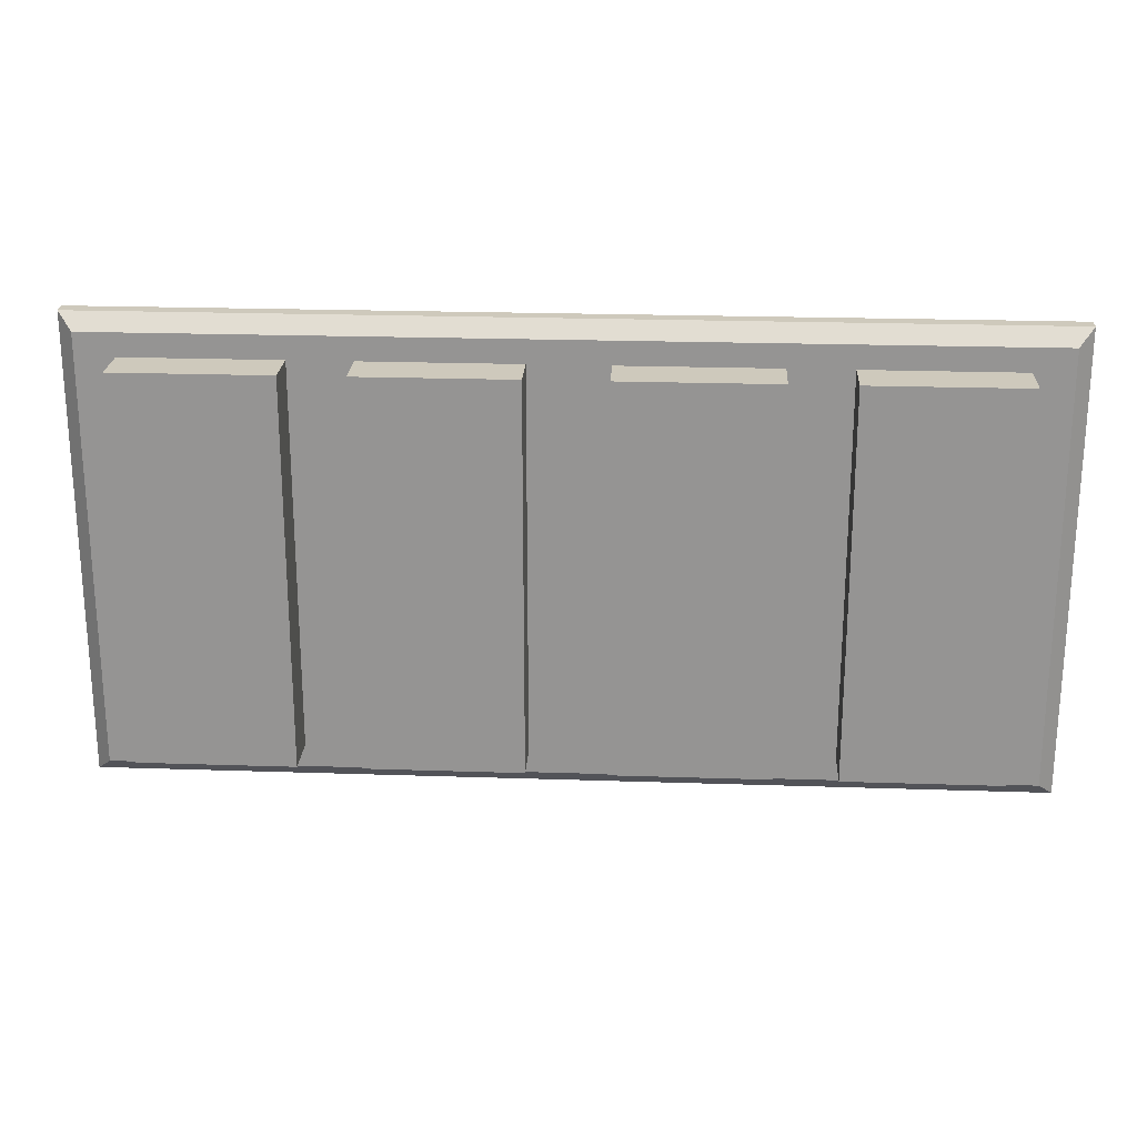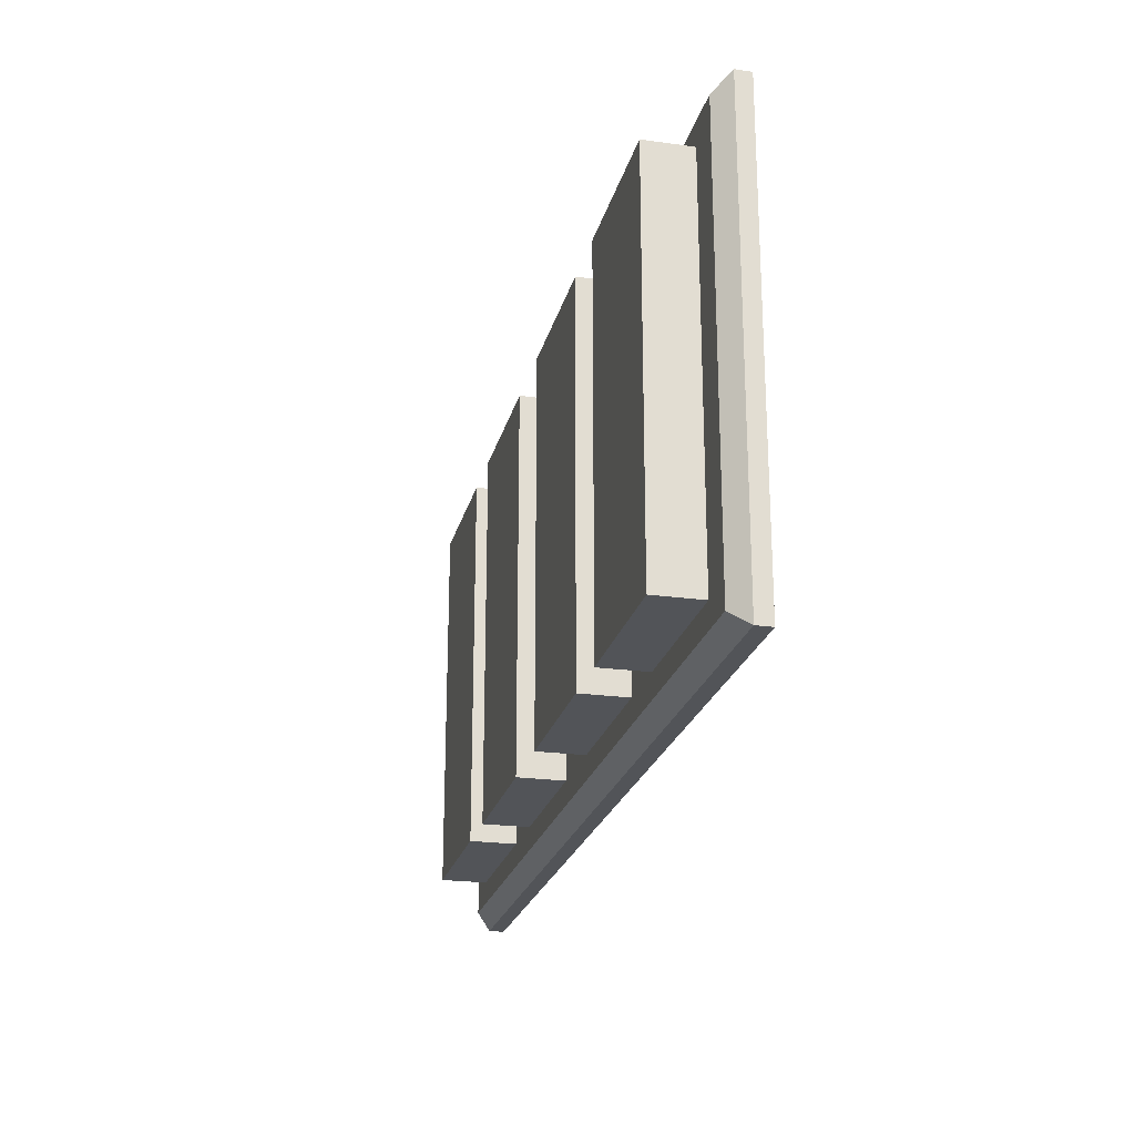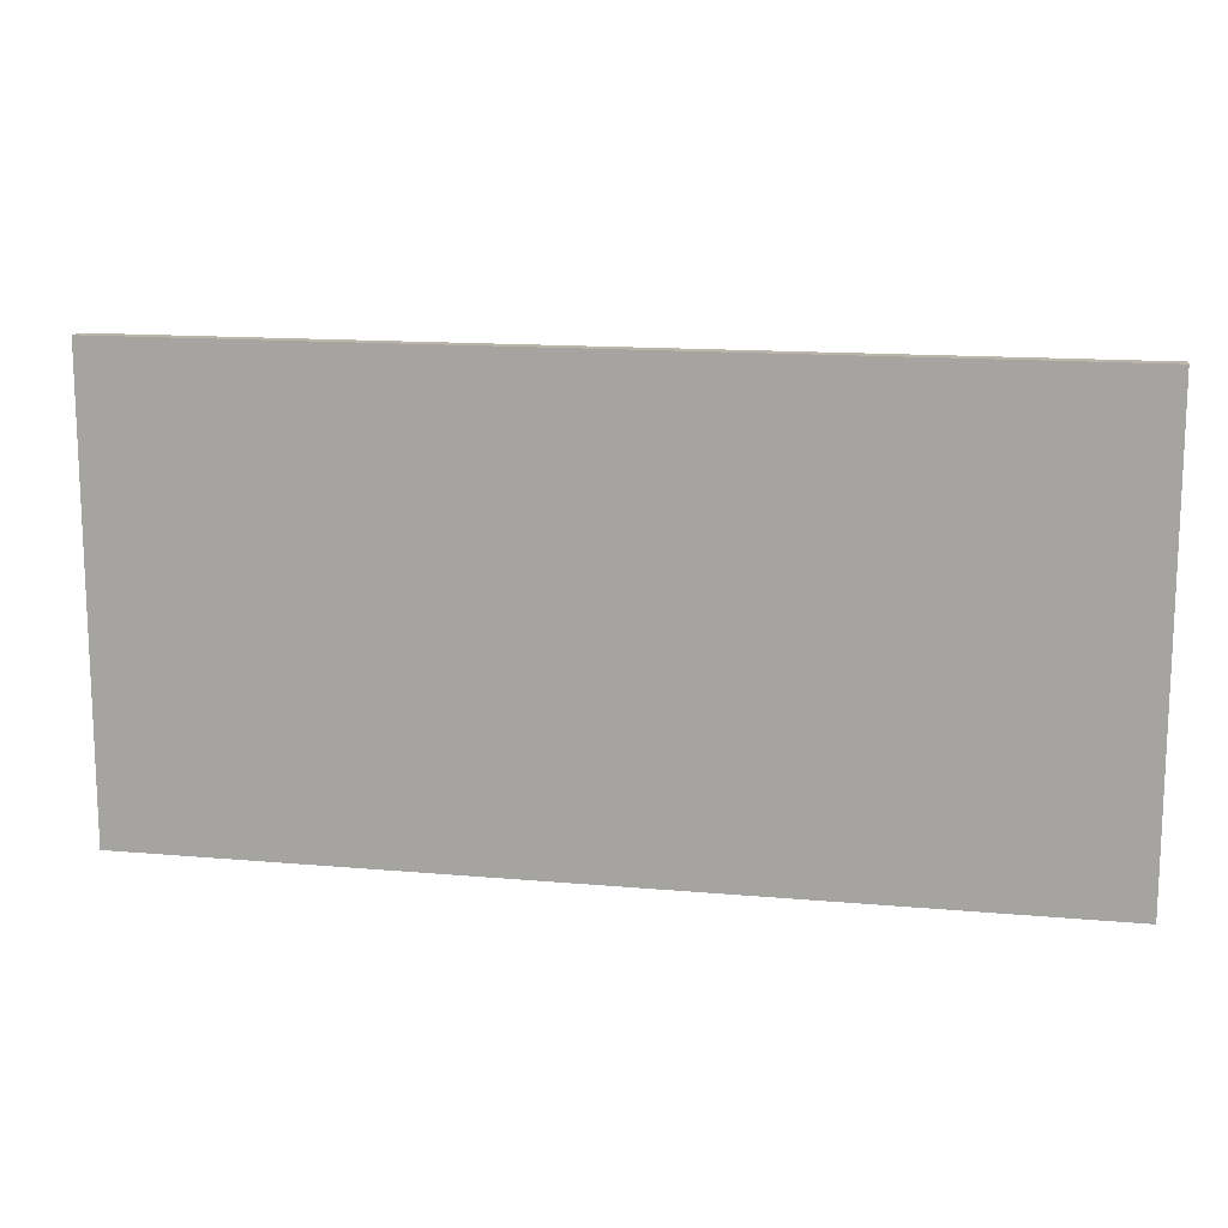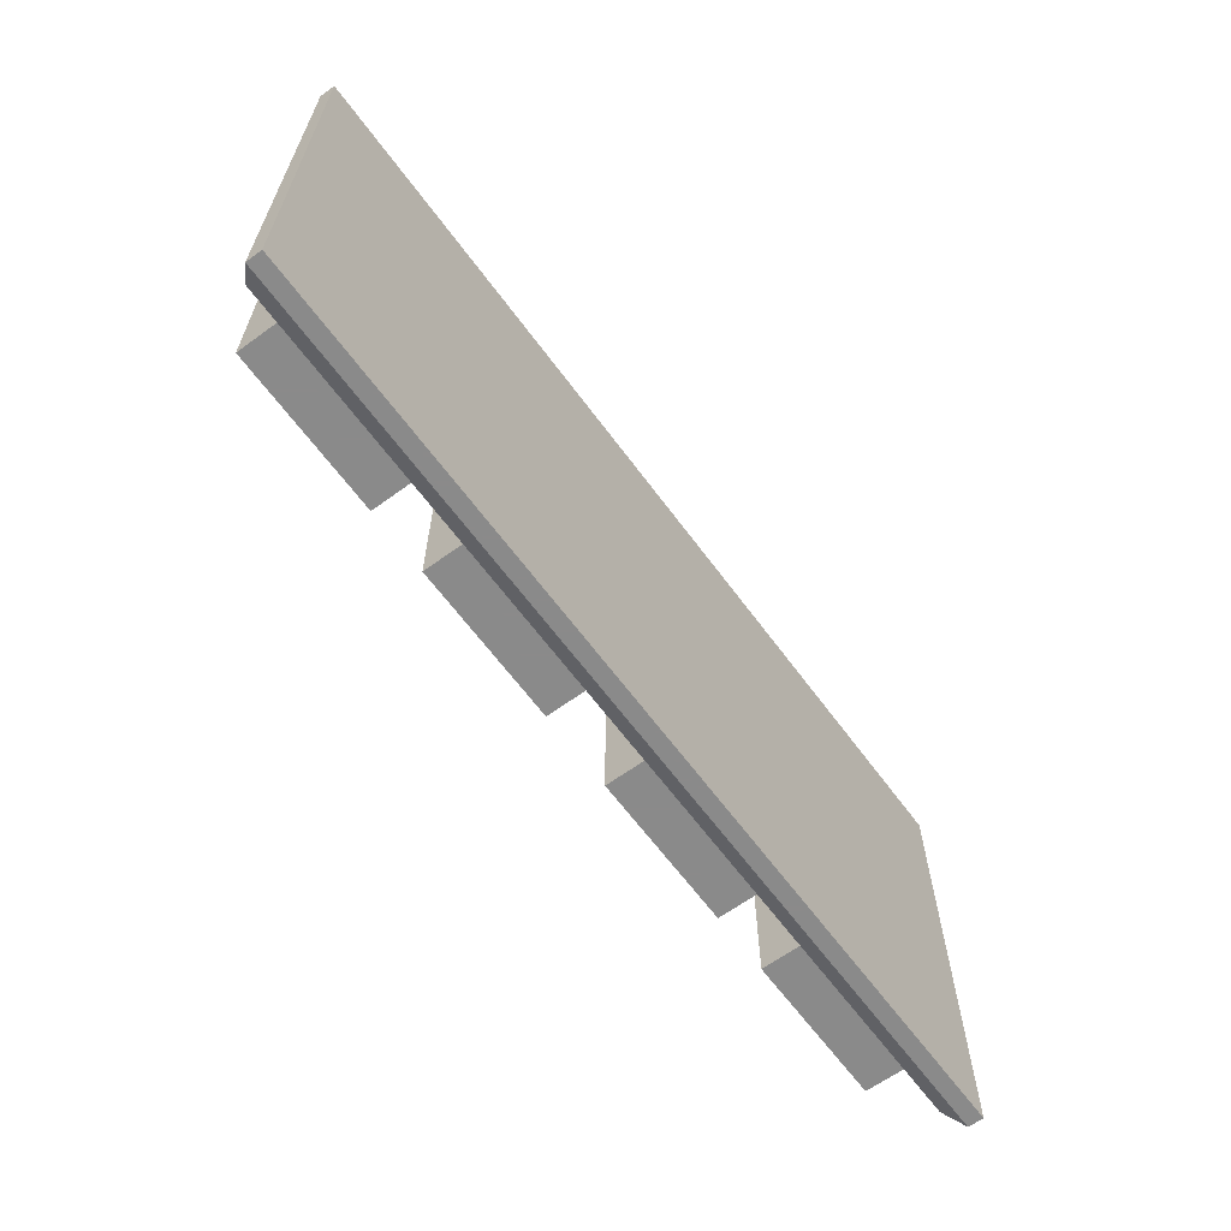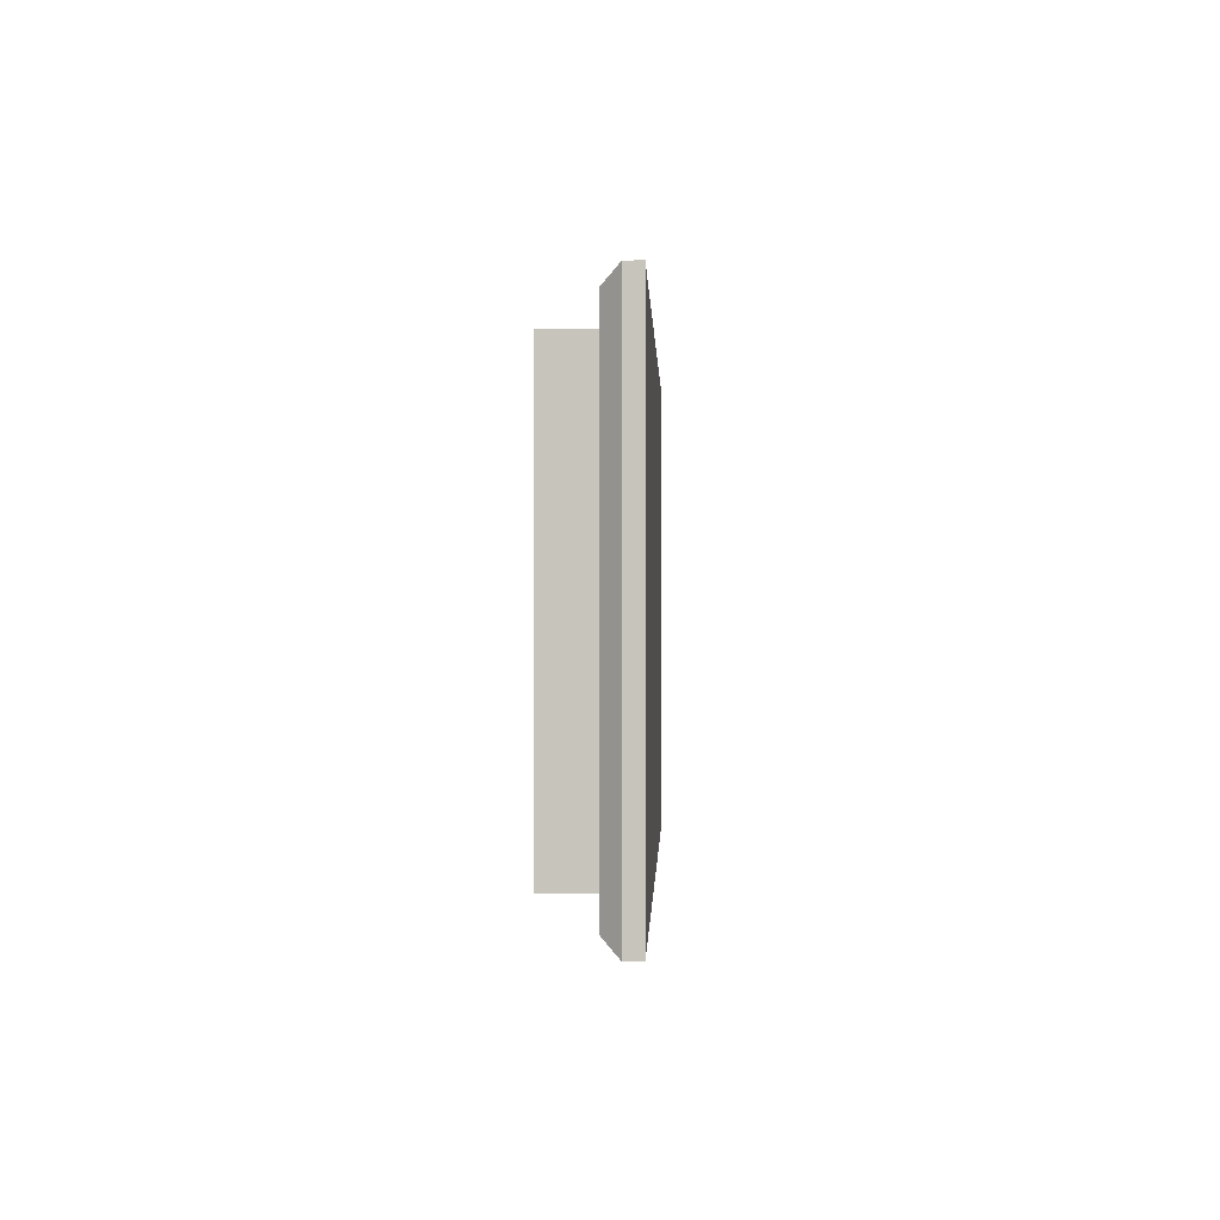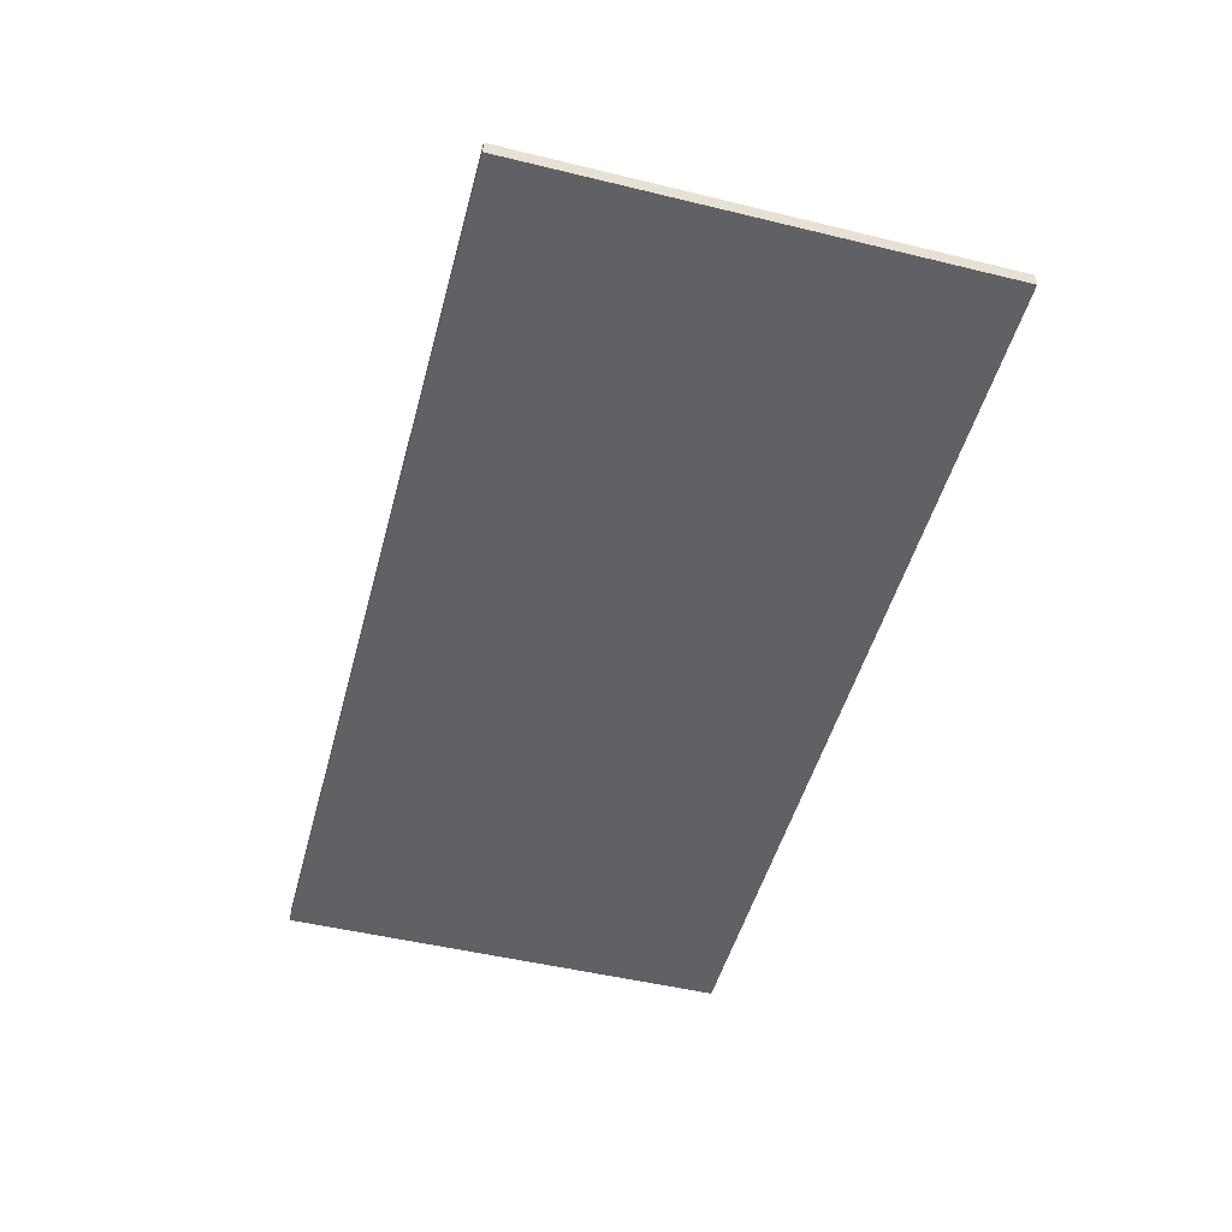
<metadata>
{"format":"obj","ext":"obj","renderer":"f3d","projection":"perspective","resolution":1024,"background":"white","views":[{"elev":22.4,"azim":-176.7,"up":"+Z"},{"elev":-22.9,"azim":-103.3,"up":"+Z"},{"elev":13.9,"azim":11.3,"up":"+Z"},{"elev":-63.6,"azim":-53.7,"up":"+Z"},{"elev":0.1,"azim":-88.1,"up":"+Z"},{"elev":-49.6,"azim":-105.0,"up":"+Y"}]}
</metadata>
<code>
v -144.5 -1.5 137.5
v -194.5 -1.5 137.5
v -207 -1.5 145
v -144.5 -1.5 12.5
v 83 -1.5 5
v -207 -1.5 5
v -207 -1.5 145
v -194.5 -1.5 137.5
v -207 -1.5 5
v -207 -1.5 5
v -194.5 -1.5 137.5
v -194.5 -1.5 12.5
v -207 -1.5 5
v -194.5 -1.5 12.5
v -144.5 -1.5 12.5
v 83 -1.5 145
v -74.5 -1.5 137.5
v -124.5 -1.5 137.5
v -49.5 -1.5 12.5
v 0.5 -1.5 12.5
v 83 -1.5 5
v -49.5 -1.5 137.5
v -49.5 -1.5 12.5
v -74.5 -1.5 12.5
v -74.5 -1.5 12.5
v -49.5 -1.5 12.5
v 83 -1.5 5
v -74.5 -1.5 12.5
v 83 -1.5 5
v -124.5 -1.5 12.5
v -124.5 -1.5 12.5
v 83 -1.5 5
v -144.5 -1.5 12.5
v -124.5 -1.5 12.5
v -144.5 -1.5 12.5
v -124.5 -1.5 137.5
v -124.5 -1.5 137.5
v -144.5 -1.5 12.5
v -144.5 -1.5 137.5
v -124.5 -1.5 137.5
v -144.5 -1.5 137.5
v 83 -1.5 145
v 83 -1.5 145
v -144.5 -1.5 137.5
v -207 -1.5 145
v -74.5 -1.5 12.5
v -74.5 -1.5 137.5
v -49.5 -1.5 137.5
v -49.5 -1.5 137.5
v -74.5 -1.5 137.5
v 83 -1.5 145
v -49.5 -1.5 137.5
v 83 -1.5 145
v 0.5 -1.5 137.5
v 0.5 -1.5 137.5
v 83 -1.5 145
v 20.5 -1.5 137.5
v 0.5 -1.5 137.5
v 20.5 -1.5 137.5
v 0.5 -1.5 12.5
v 0.5 -1.5 12.5
v 20.5 -1.5 137.5
v 20.5 -1.5 12.5
v 0.5 -1.5 12.5
v 20.5 -1.5 12.5
v 83 -1.5 5
v 83 -1.5 5
v 20.5 -1.5 12.5
v 70.5 -1.5 12.5
v 83 -1.5 5
v 70.5 -1.5 12.5
v 83 -1.5 145
v 83 -1.5 145
v 70.5 -1.5 12.5
v 70.5 -1.5 137.5
v 83 -1.5 145
v 70.5 -1.5 137.5
v 20.5 -1.5 137.5
v 88 -6.5 150
v 88 -11.5 150
v 88 -6.5 0
v 88 -6.5 0
v 88 -11.5 150
v 88 -11.5 0
v 88 -6.5 0
v 88 -11.5 0
v -212 -6.5 0
v -212 -6.5 0
v 88 -11.5 0
v -212 -11.5 0
v -212 -6.5 0
v -212 -11.5 0
v -212 -6.5 150
v -212 -6.5 150
v -212 -11.5 0
v -212 -11.5 150
v -212 -6.5 150
v -212 -11.5 150
v 88 -6.5 150
v 88 -6.5 150
v -212 -11.5 150
v 88 -11.5 150
v -212 -11.5 150
v -212 -11.5 0
v 88 -11.5 150
v 88 -11.5 150
v -212 -11.5 0
v 88 -11.5 0
v 88 -6.5 0
v 83 -1.5 5
v 88 -6.5 150
v 88 -6.5 150
v 83 -1.5 5
v 83 -1.5 145
v -212 -6.5 0
v -207 -1.5 5
v 88 -6.5 0
v 88 -6.5 0
v -207 -1.5 5
v 83 -1.5 5
v -207 -1.5 145
v -212 -6.5 150
v 83 -1.5 145
v 83 -1.5 145
v -212 -6.5 150
v 88 -6.5 150
v -212 -6.5 150
v -207 -1.5 145
v -212 -6.5 0
v -212 -6.5 0
v -207 -1.5 145
v -207 -1.5 5
v -144.5 13.5 12.5
v -144.5 13.5 137.5
v -144.5 -1.5 12.5
v -144.5 -1.5 12.5
v -144.5 13.5 137.5
v -144.5 -1.5 137.5
v -194.5 13.5 12.5
v -144.5 13.5 12.5
v -194.5 -1.5 12.5
v -194.5 -1.5 12.5
v -144.5 13.5 12.5
v -144.5 -1.5 12.5
v -194.5 13.5 137.5
v -194.5 13.5 12.5
v -194.5 -1.5 137.5
v -194.5 -1.5 137.5
v -194.5 13.5 12.5
v -194.5 -1.5 12.5
v -144.5 13.5 137.5
v -194.5 13.5 137.5
v -144.5 -1.5 137.5
v -144.5 -1.5 137.5
v -194.5 13.5 137.5
v -194.5 -1.5 137.5
v -194.5 13.5 12.5
v -194.5 13.5 137.5
v -144.5 13.5 12.5
v -144.5 13.5 12.5
v -194.5 13.5 137.5
v -144.5 13.5 137.5
v -74.5 13.5 12.5
v -74.5 13.5 137.5
v -74.5 -1.5 12.5
v -74.5 -1.5 12.5
v -74.5 13.5 137.5
v -74.5 -1.5 137.5
v -124.5 13.5 12.5
v -74.5 13.5 12.5
v -124.5 -1.5 12.5
v -124.5 -1.5 12.5
v -74.5 13.5 12.5
v -74.5 -1.5 12.5
v -124.5 13.5 137.5
v -124.5 13.5 12.5
v -124.5 -1.5 137.5
v -124.5 -1.5 137.5
v -124.5 13.5 12.5
v -124.5 -1.5 12.5
v -74.5 13.5 137.5
v -124.5 13.5 137.5
v -74.5 -1.5 137.5
v -74.5 -1.5 137.5
v -124.5 13.5 137.5
v -124.5 -1.5 137.5
v -124.5 13.5 12.5
v -124.5 13.5 137.5
v -74.5 13.5 12.5
v -74.5 13.5 12.5
v -124.5 13.5 137.5
v -74.5 13.5 137.5
v 0.5 13.5 12.5
v 0.5 13.5 137.5
v 0.5 -1.5 12.5
v 0.5 -1.5 12.5
v 0.5 13.5 137.5
v 0.5 -1.5 137.5
v -49.5 13.5 12.5
v 0.5 13.5 12.5
v -49.5 -1.5 12.5
v -49.5 -1.5 12.5
v 0.5 13.5 12.5
v 0.5 -1.5 12.5
v -49.5 13.5 137.5
v -49.5 13.5 12.5
v -49.5 -1.5 137.5
v -49.5 -1.5 137.5
v -49.5 13.5 12.5
v -49.5 -1.5 12.5
v 0.5 13.5 137.5
v -49.5 13.5 137.5
v 0.5 -1.5 137.5
v 0.5 -1.5 137.5
v -49.5 13.5 137.5
v -49.5 -1.5 137.5
v -49.5 13.5 12.5
v -49.5 13.5 137.5
v 0.5 13.5 12.5
v 0.5 13.5 12.5
v -49.5 13.5 137.5
v 0.5 13.5 137.5
v 70.5 13.5 12.5
v 70.5 13.5 137.5
v 70.5 -1.5 12.5
v 70.5 -1.5 12.5
v 70.5 13.5 137.5
v 70.5 -1.5 137.5
v 20.5 13.5 12.5
v 70.5 13.5 12.5
v 20.5 -1.5 12.5
v 20.5 -1.5 12.5
v 70.5 13.5 12.5
v 70.5 -1.5 12.5
v 20.5 13.5 137.5
v 20.5 13.5 12.5
v 20.5 -1.5 137.5
v 20.5 -1.5 137.5
v 20.5 13.5 12.5
v 20.5 -1.5 12.5
v 70.5 13.5 137.5
v 20.5 13.5 137.5
v 70.5 -1.5 137.5
v 70.5 -1.5 137.5
v 20.5 13.5 137.5
v 20.5 -1.5 137.5
v 20.5 13.5 12.5
v 20.5 13.5 137.5
v 70.5 13.5 12.5
v 70.5 13.5 12.5
v 20.5 13.5 137.5
v 70.5 13.5 137.5
f 1 2 3
f 4 5 6
f 7 8 9
f 10 11 12
f 13 14 15
f 16 17 18
f 19 20 21
f 22 23 24
f 25 26 27
f 28 29 30
f 31 32 33
f 34 35 36
f 37 38 39
f 40 41 42
f 43 44 45
f 46 47 48
f 49 50 51
f 52 53 54
f 55 56 57
f 58 59 60
f 61 62 63
f 64 65 66
f 67 68 69
f 70 71 72
f 73 74 75
f 76 77 78
f 79 80 81
f 82 83 84
f 85 86 87
f 88 89 90
f 91 92 93
f 94 95 96
f 97 98 99
f 100 101 102
f 103 104 105
f 106 107 108
f 109 110 111
f 112 113 114
f 115 116 117
f 118 119 120
f 121 122 123
f 124 125 126
f 127 128 129
f 130 131 132
f 133 134 135
f 136 137 138
f 139 140 141
f 142 143 144
f 145 146 147
f 148 149 150
f 151 152 153
f 154 155 156
f 157 158 159
f 160 161 162
f 163 164 165
f 166 167 168
f 169 170 171
f 172 173 174
f 175 176 177
f 178 179 180
f 181 182 183
f 184 185 186
f 187 188 189
f 190 191 192
f 193 194 195
f 196 197 198
f 199 200 201
f 202 203 204
f 205 206 207
f 208 209 210
f 211 212 213
f 214 215 216
f 217 218 219
f 220 221 222
f 223 224 225
f 226 227 228
f 229 230 231
f 232 233 234
f 235 236 237
f 238 239 240
f 241 242 243
f 244 245 246
f 247 248 249
f 250 251 252

</code>
